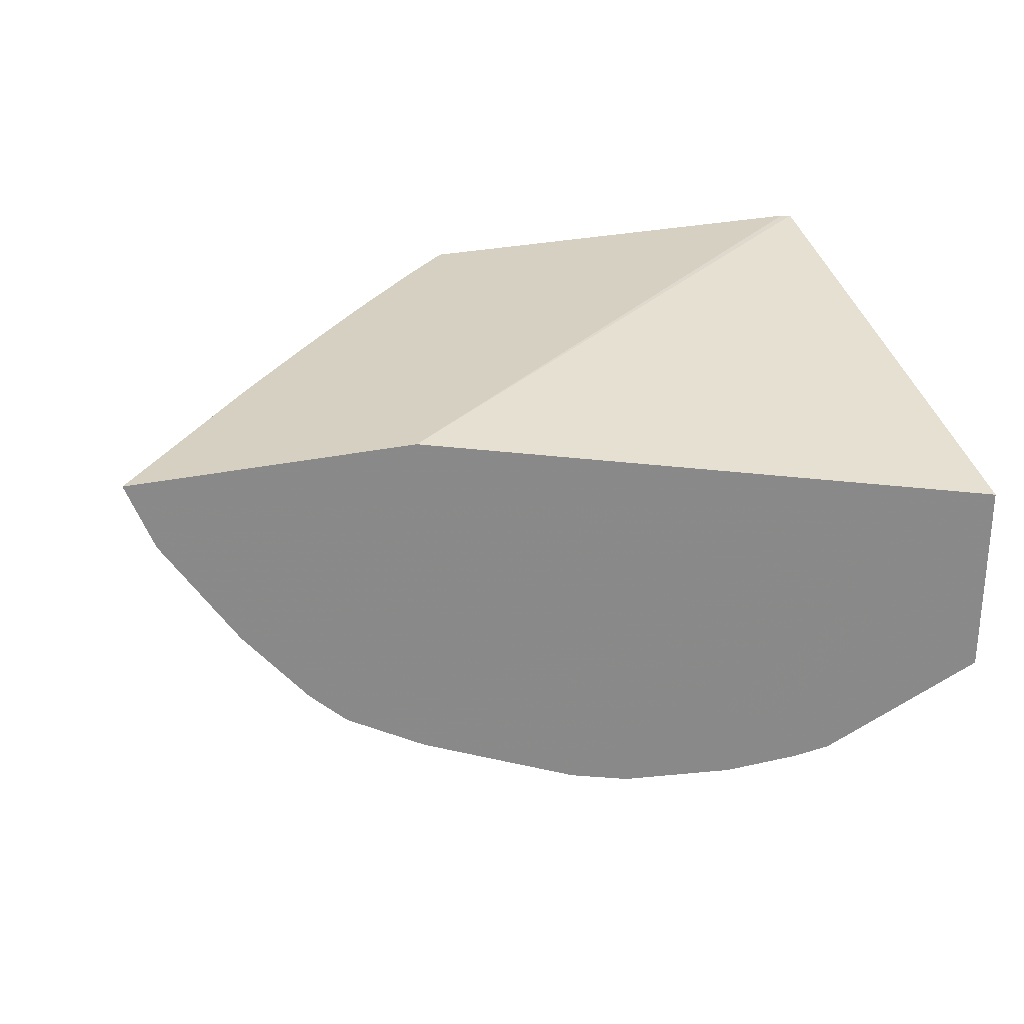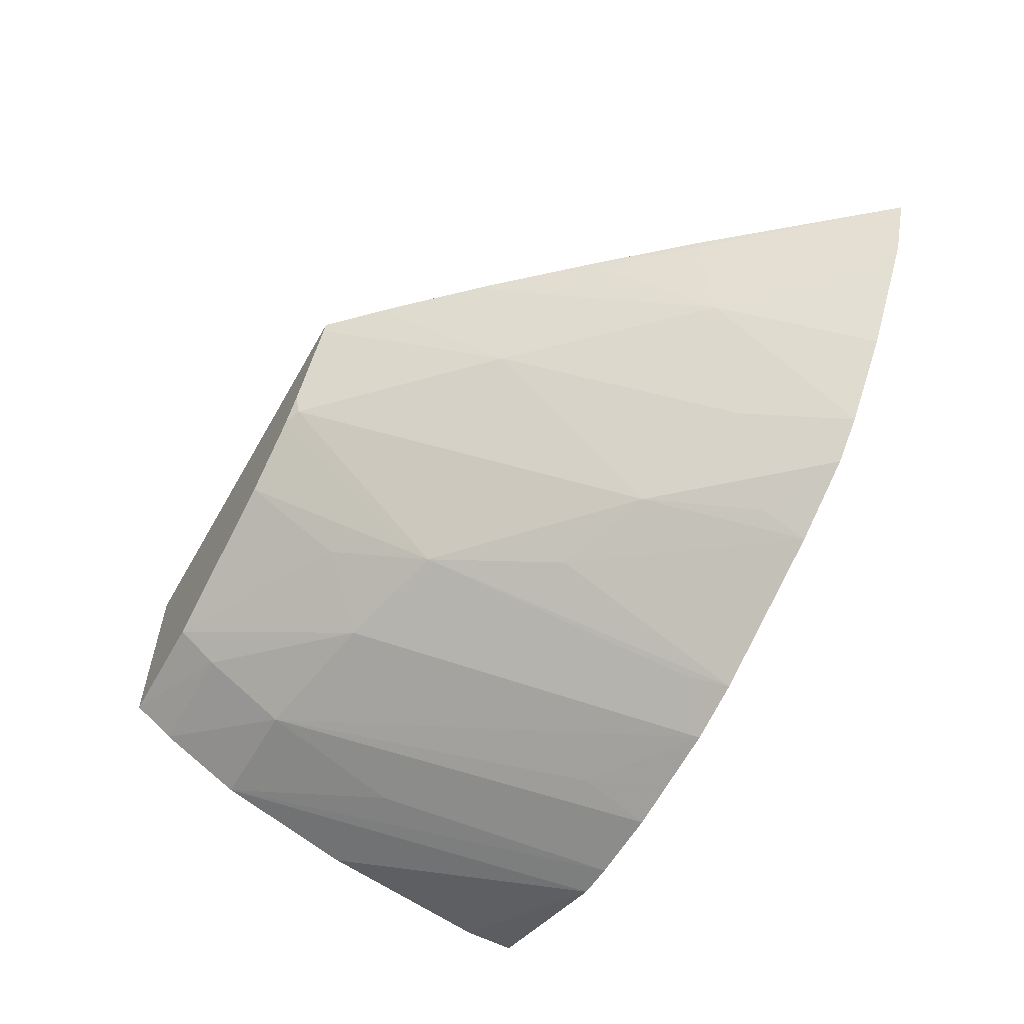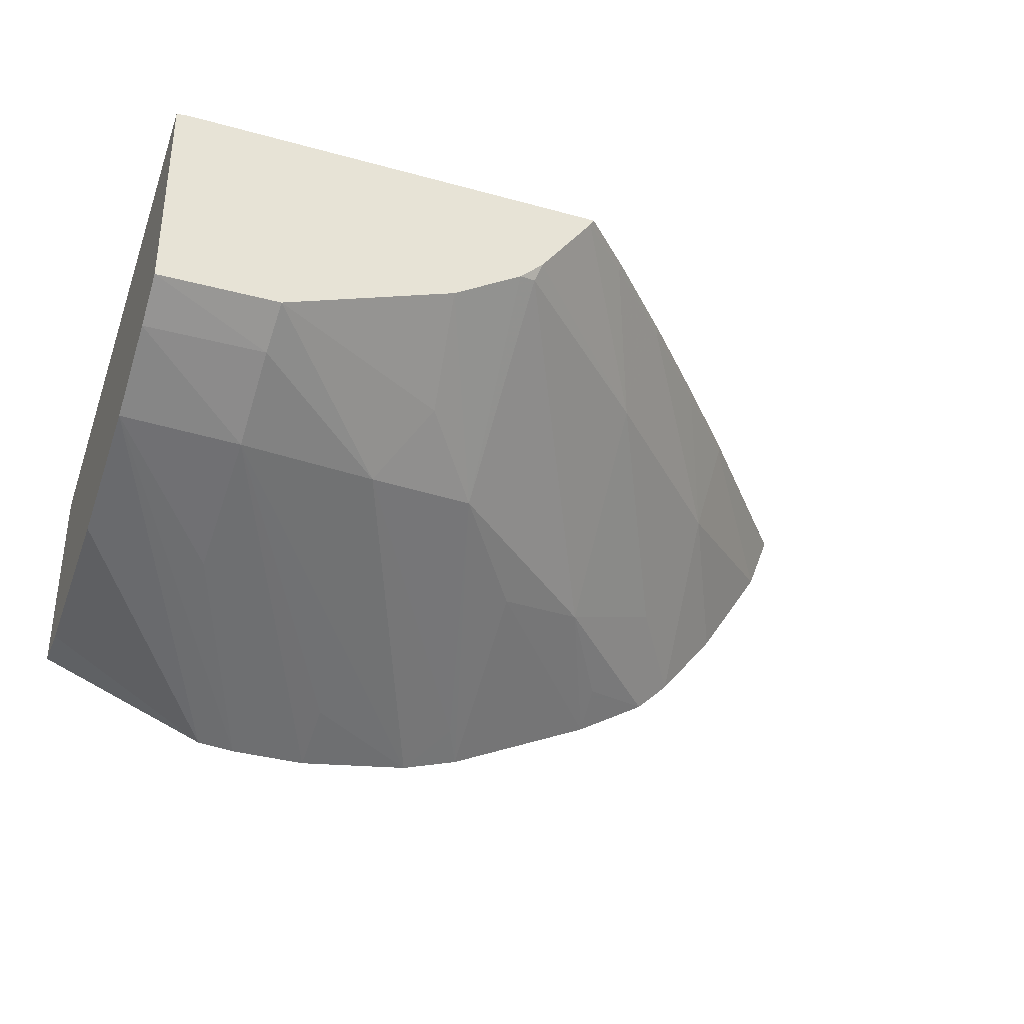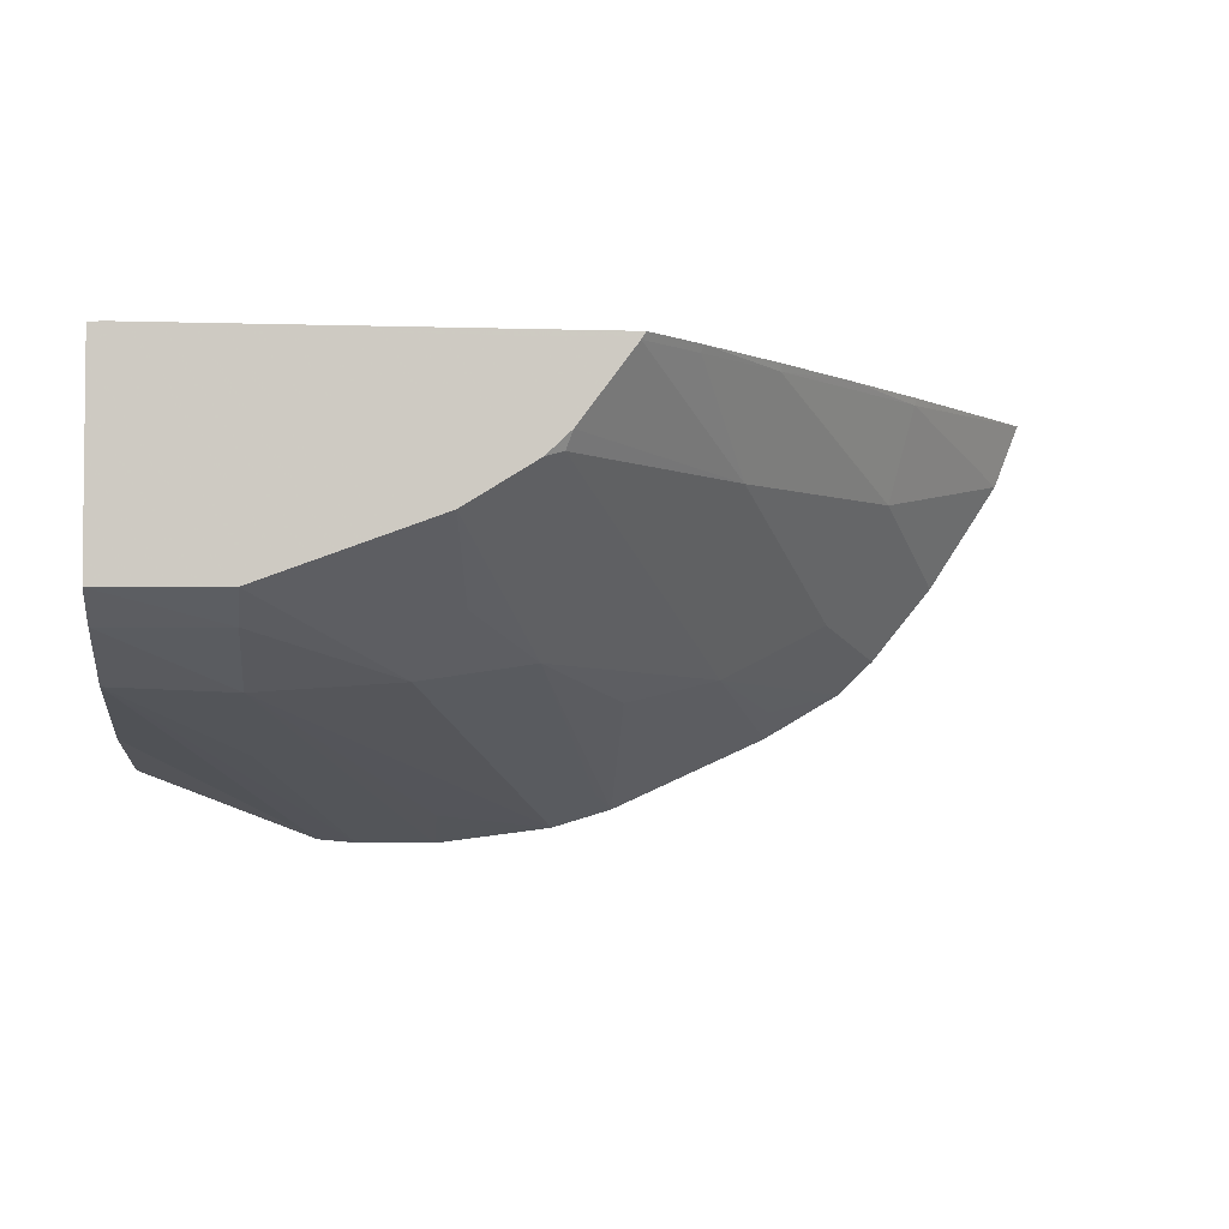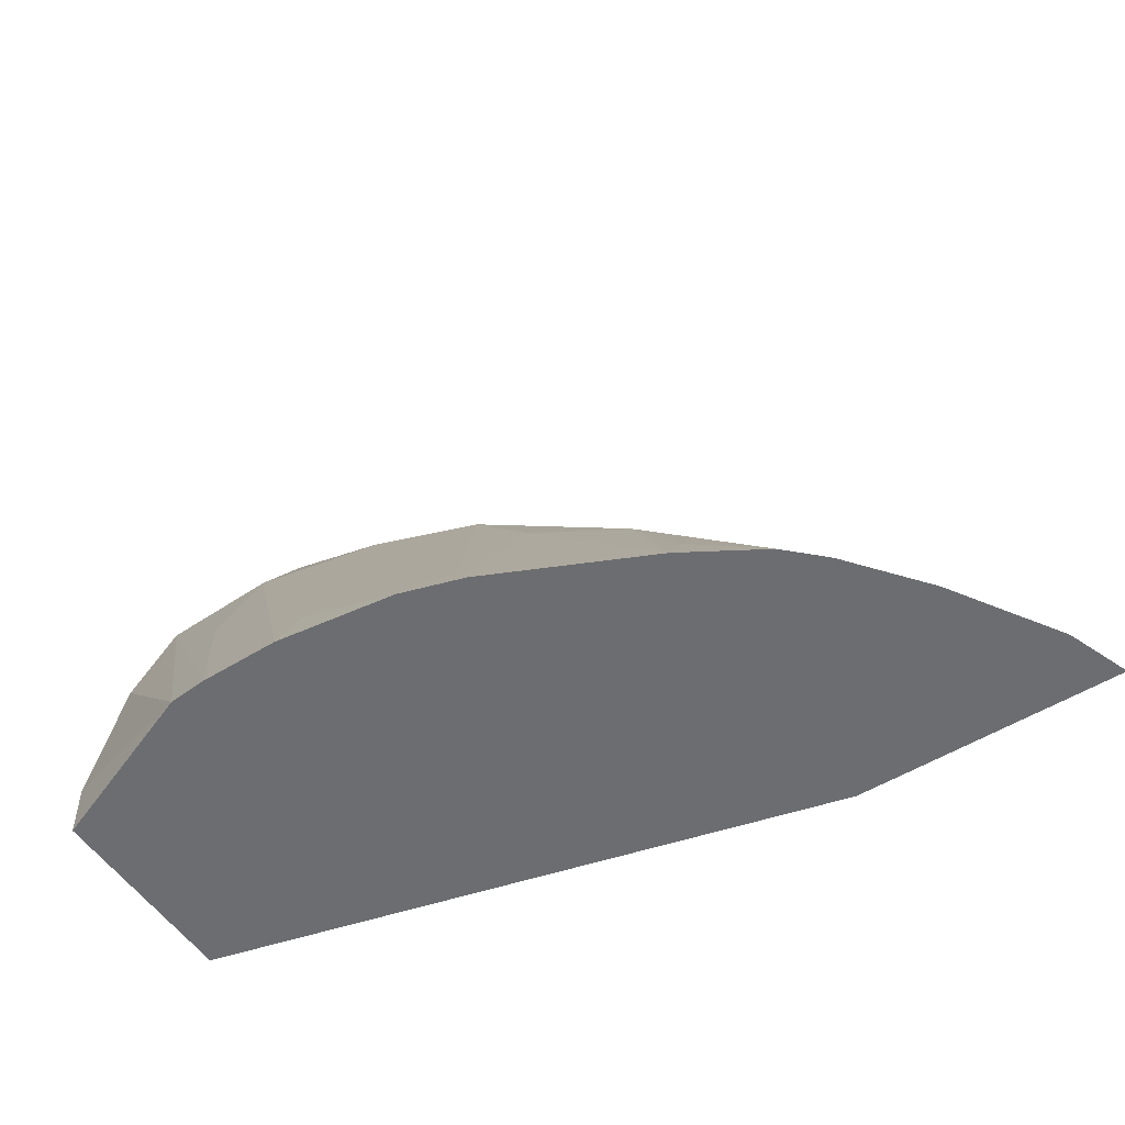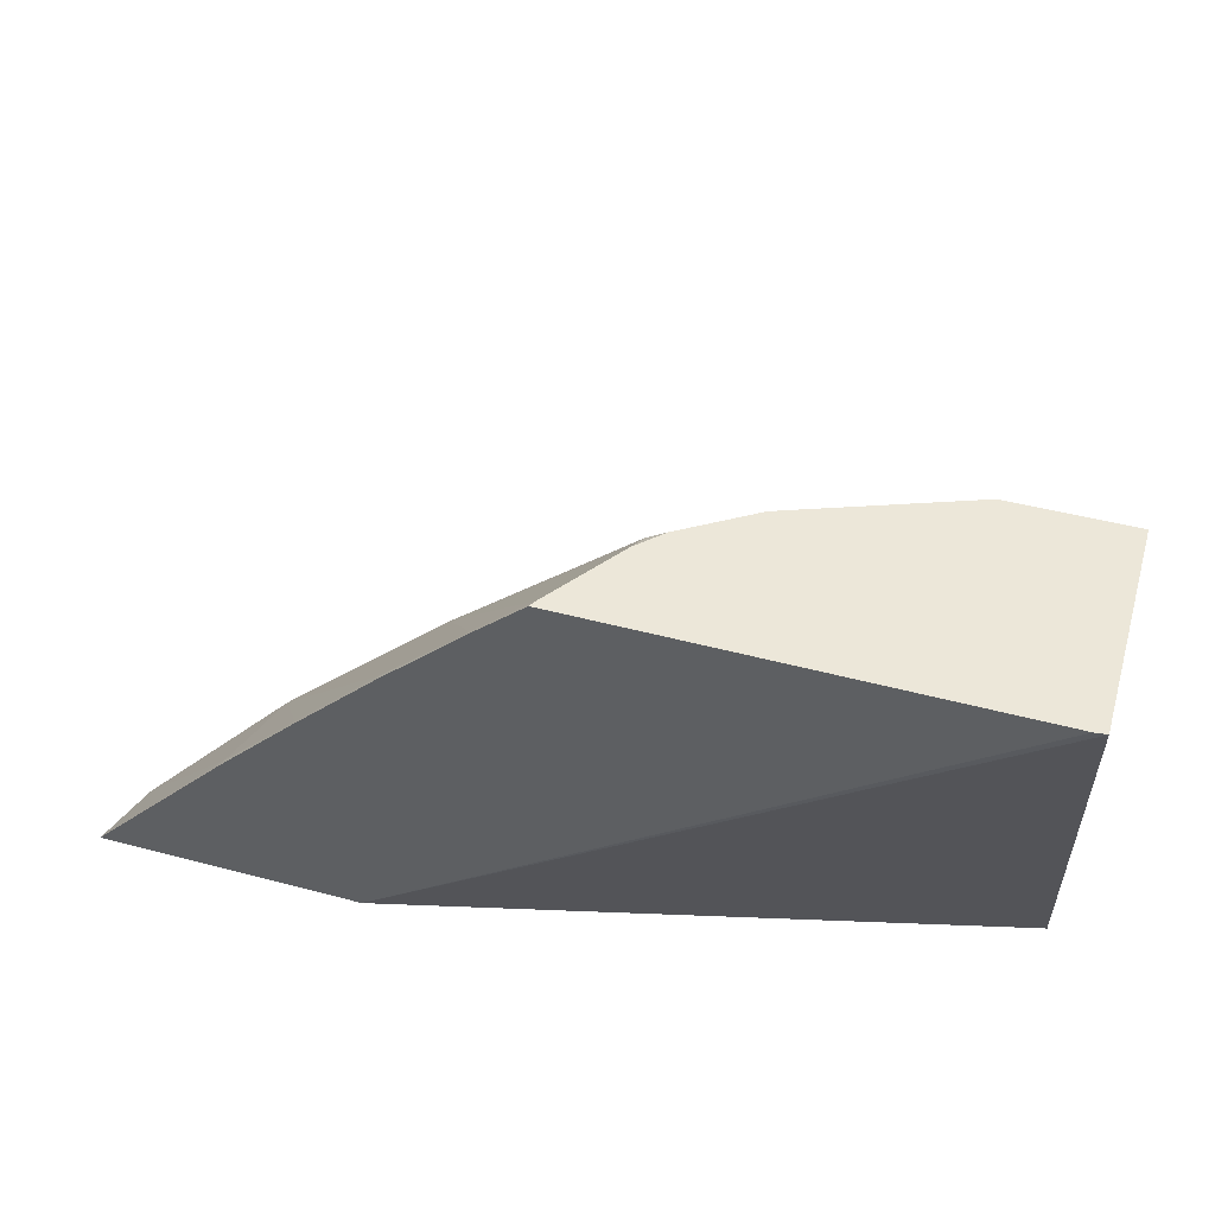
<metadata>
{"format":"obj","ext":"obj","renderer":"f3d","projection":"perspective","resolution":1024,"background":"white","views":[{"elev":26.5,"azim":-19.4,"up":"+Z"},{"elev":-58.8,"azim":-119.4,"up":"+Z"},{"elev":-34.6,"azim":159.7,"up":"+Z"},{"elev":-3.7,"azim":174.2,"up":"+Z"},{"elev":-54.0,"azim":-147.0,"up":"+Y"},{"elev":50.0,"azim":16.2,"up":"+Y"}]}
</metadata>
<code>
v -0.013 0.137 0.03527
v -0.013 0.1342 0.03442
v -0.013 0.137 0.03408
v -0.01307 0.137 0.03528
v -0.01653 0.1342 0.03528
v -0.013 0.1342 0.03327
v -0.013 0.1368 0.03392
v -0.01368 0.1368 0.03392
v -0.01369 0.137 0.03409
v -0.01553 0.137 0.03528
v -0.01804 0.1342 0.03528
v -0.013 0.1345 0.03327
v -0.01398 0.1342 0.03288
v -0.013 0.1363 0.03366
v -0.01368 0.1363 0.03364
v -0.01448 0.1362 0.0337
v -0.01473 0.1365 0.03403
v -0.01466 0.137 0.03445
v -0.0155 0.137 0.03524
v -0.01584 0.1367 0.03528
v -0.0172 0.1352 0.03528
v -0.0172 0.1352 0.03524
v -0.0179 0.1342 0.03492
v -0.013 0.1355 0.03342
v -0.0142 0.1342 0.03286
v -0.01368 0.1355 0.03334
v -0.01464 0.1342 0.03285
v -0.01464 0.1346 0.03302
v -0.0153 0.1342 0.03294
v -0.01553 0.1345 0.03313
v -0.01512 0.136 0.0338
v -0.01506 0.137 0.03469
v -0.01519 0.137 0.03482
v -0.01613 0.136 0.0347
v -0.01582 0.1367 0.03524
v -0.01629 0.1362 0.03524
v -0.01629 0.1362 0.03528
v -0.01675 0.1357 0.03528
v -0.01677 0.1357 0.03524
v -0.01708 0.1351 0.03471
v -0.01751 0.1342 0.03431
v -0.01564 0.1342 0.03304
v -0.0156 0.1353 0.03362
v -0.01615 0.1351 0.03375
v -0.01516 0.137 0.03472
v -0.01679 0.1348 0.03407
v -0.01716 0.1342 0.03389
v -0.01729 0.1345 0.03434
v -0.01653 0.1342 0.03344
v -0.01651 0.1345 0.03359
v -0.01696 0.1342 0.0337
f 1 2 6
f 1 6 12
f 1 12 24
f 1 24 14
f 1 14 7
f 1 7 3
f 1 3 9
f 1 9 18
f 1 18 32
f 1 32 33
f 1 33 19
f 1 19 10
f 1 10 4
f 1 4 5
f 1 5 2
f 2 5 11
f 2 11 23
f 2 23 41
f 2 41 47
f 2 47 51
f 2 51 49
f 2 49 42
f 2 42 29
f 2 29 27
f 2 27 25
f 2 25 13
f 2 13 6
f 3 7 8
f 3 8 9
f 4 10 20
f 4 20 37
f 4 37 38
f 4 38 21
f 4 21 11
f 4 11 5
f 6 13 12
f 7 14 15
f 7 15 8
f 8 15 16
f 8 16 9
f 9 16 17
f 9 17 18
f 10 19 20
f 11 21 22
f 11 22 23
f 12 13 24
f 13 25 14
f 13 14 24
f 14 25 26
f 14 26 15
f 15 26 27
f 15 27 28
f 15 28 29
f 15 29 16
f 16 29 30
f 16 30 31
f 16 31 17
f 17 31 18
f 18 31 32
f 19 33 34
f 19 34 35
f 19 35 20
f 20 35 36
f 20 36 37
f 21 38 22
f 22 38 39
f 22 39 40
f 22 40 23
f 23 40 41
f 25 27 26
f 27 29 28
f 29 42 30
f 30 42 31
f 31 42 43
f 31 43 44
f 31 44 45
f 31 45 32
f 32 45 33
f 33 45 34
f 34 45 44
f 34 44 46
f 34 46 40
f 34 40 36
f 34 36 35
f 36 40 39
f 36 39 38
f 36 38 37
f 40 46 47
f 40 47 48
f 40 48 41
f 41 48 47
f 42 49 43
f 43 49 44
f 44 49 50
f 44 50 51
f 44 51 46
f 46 51 47
f 49 51 50

</code>
